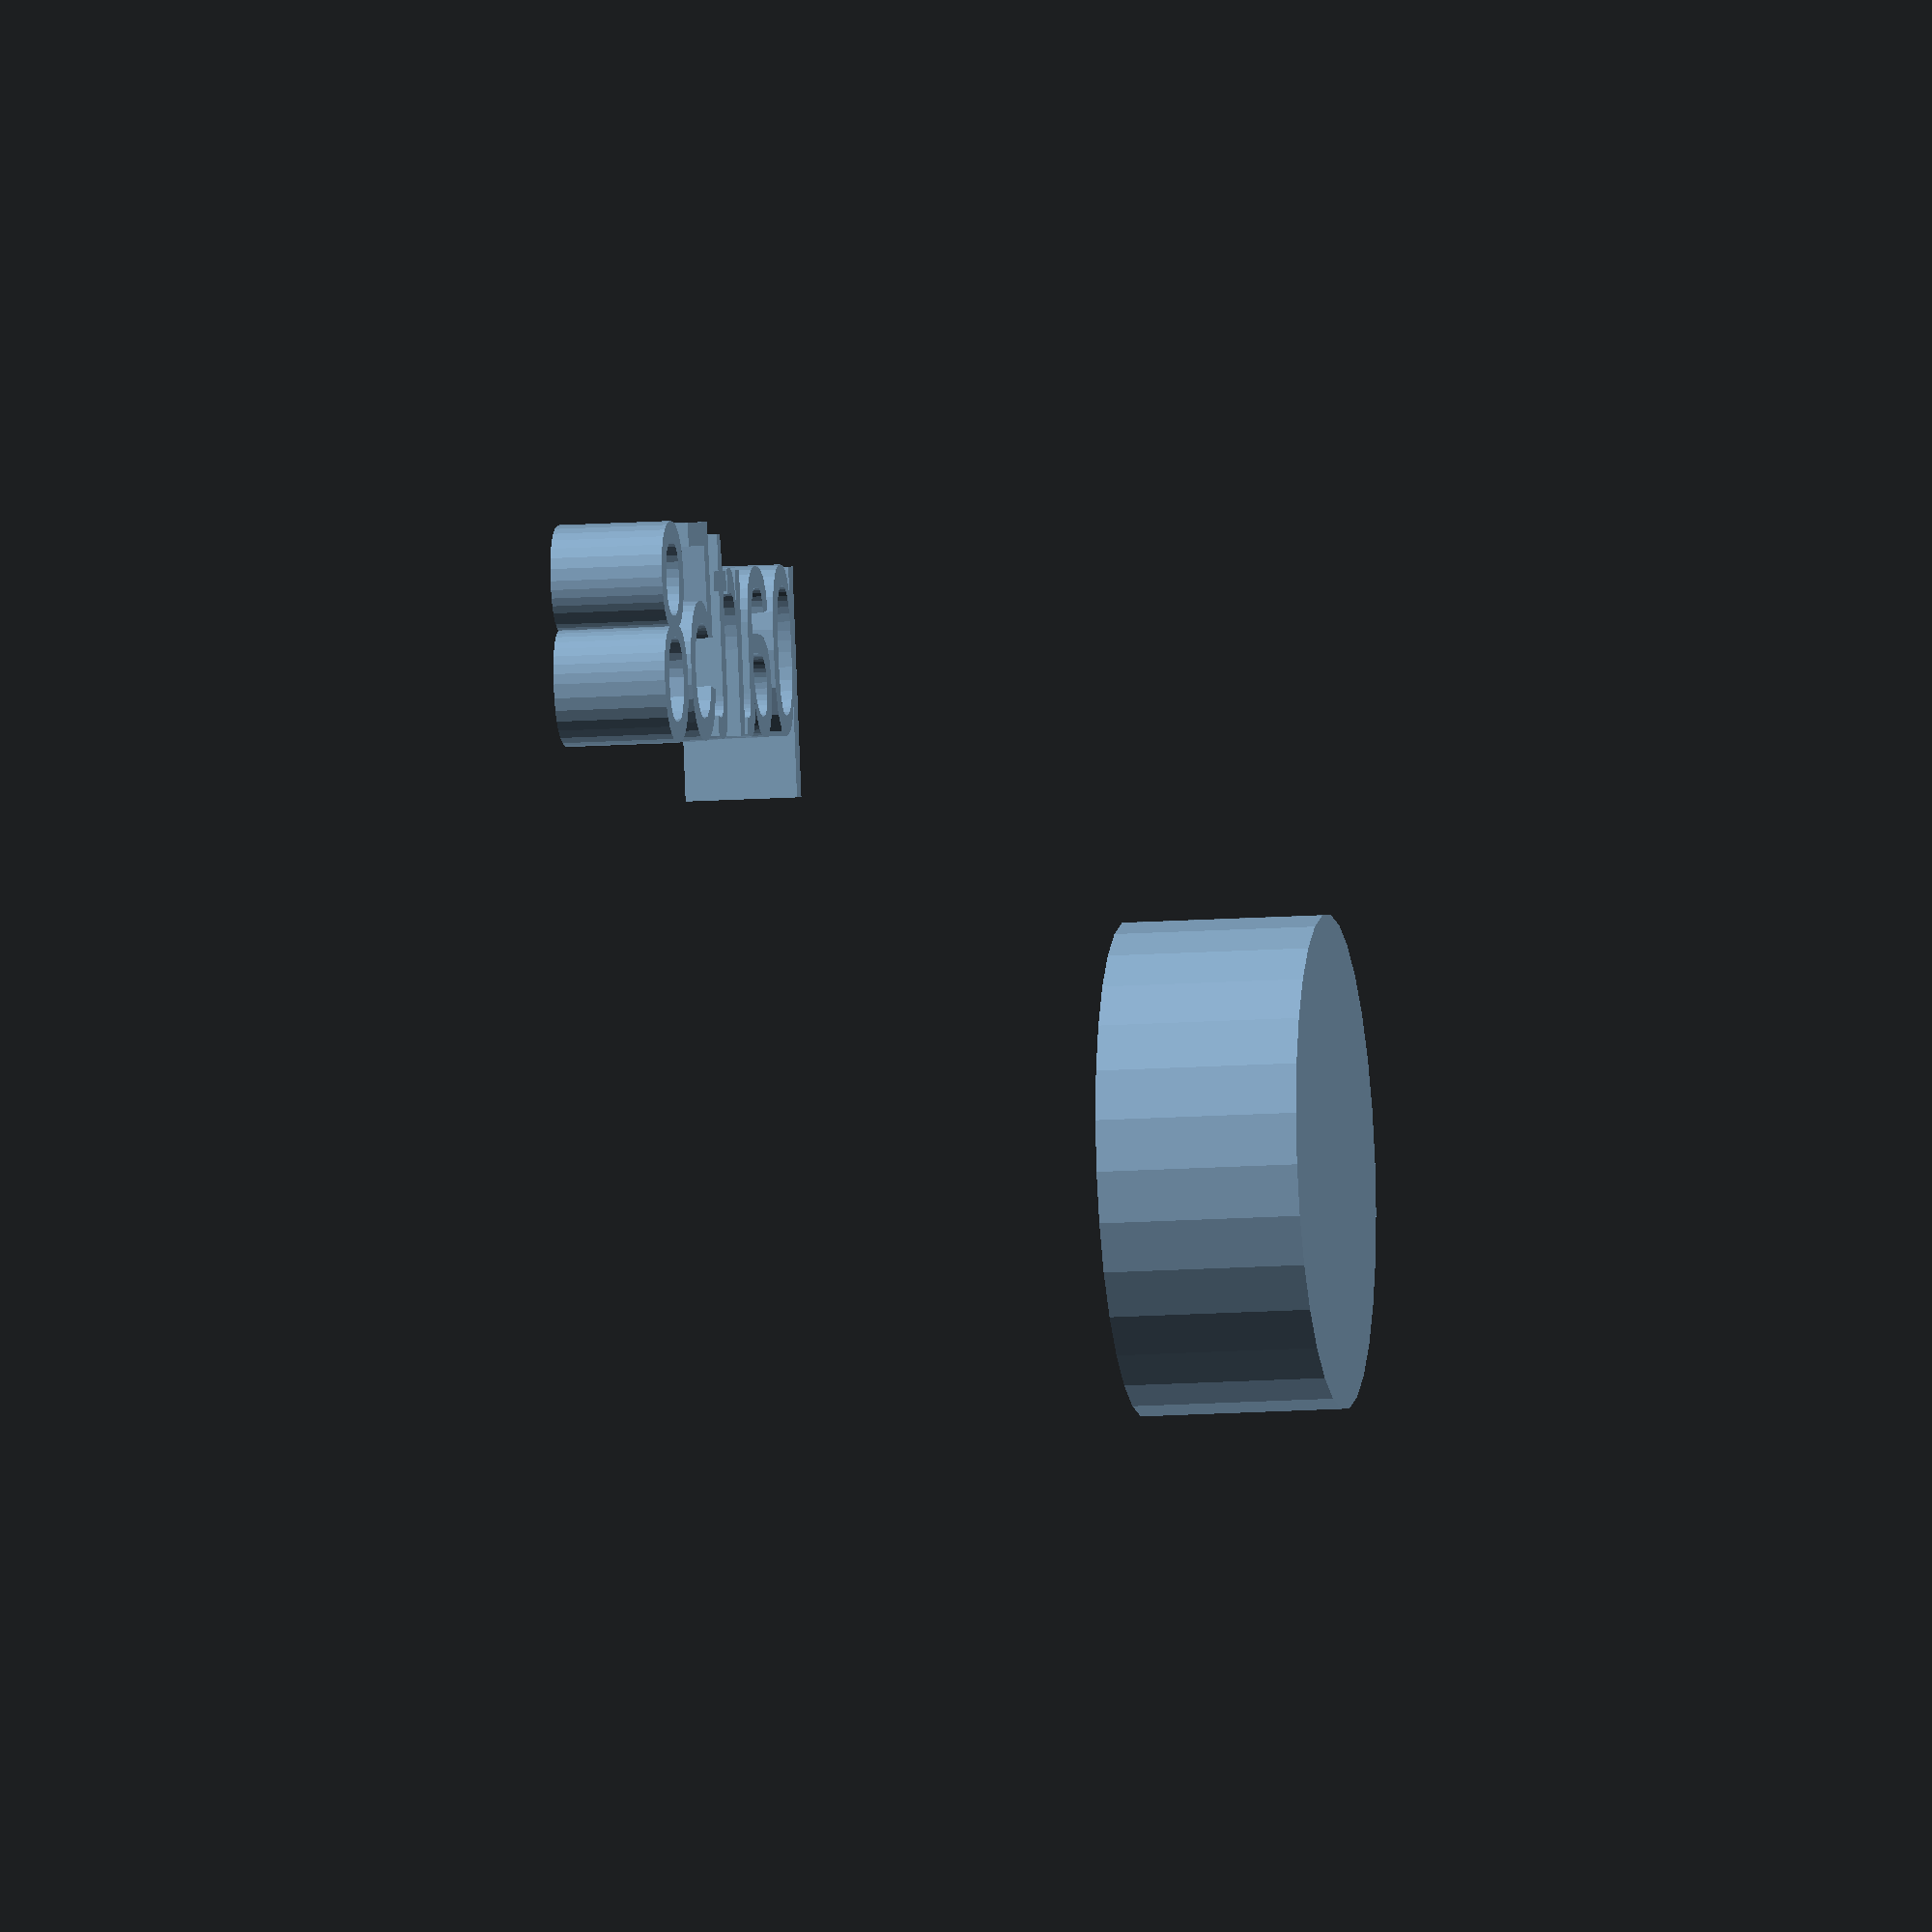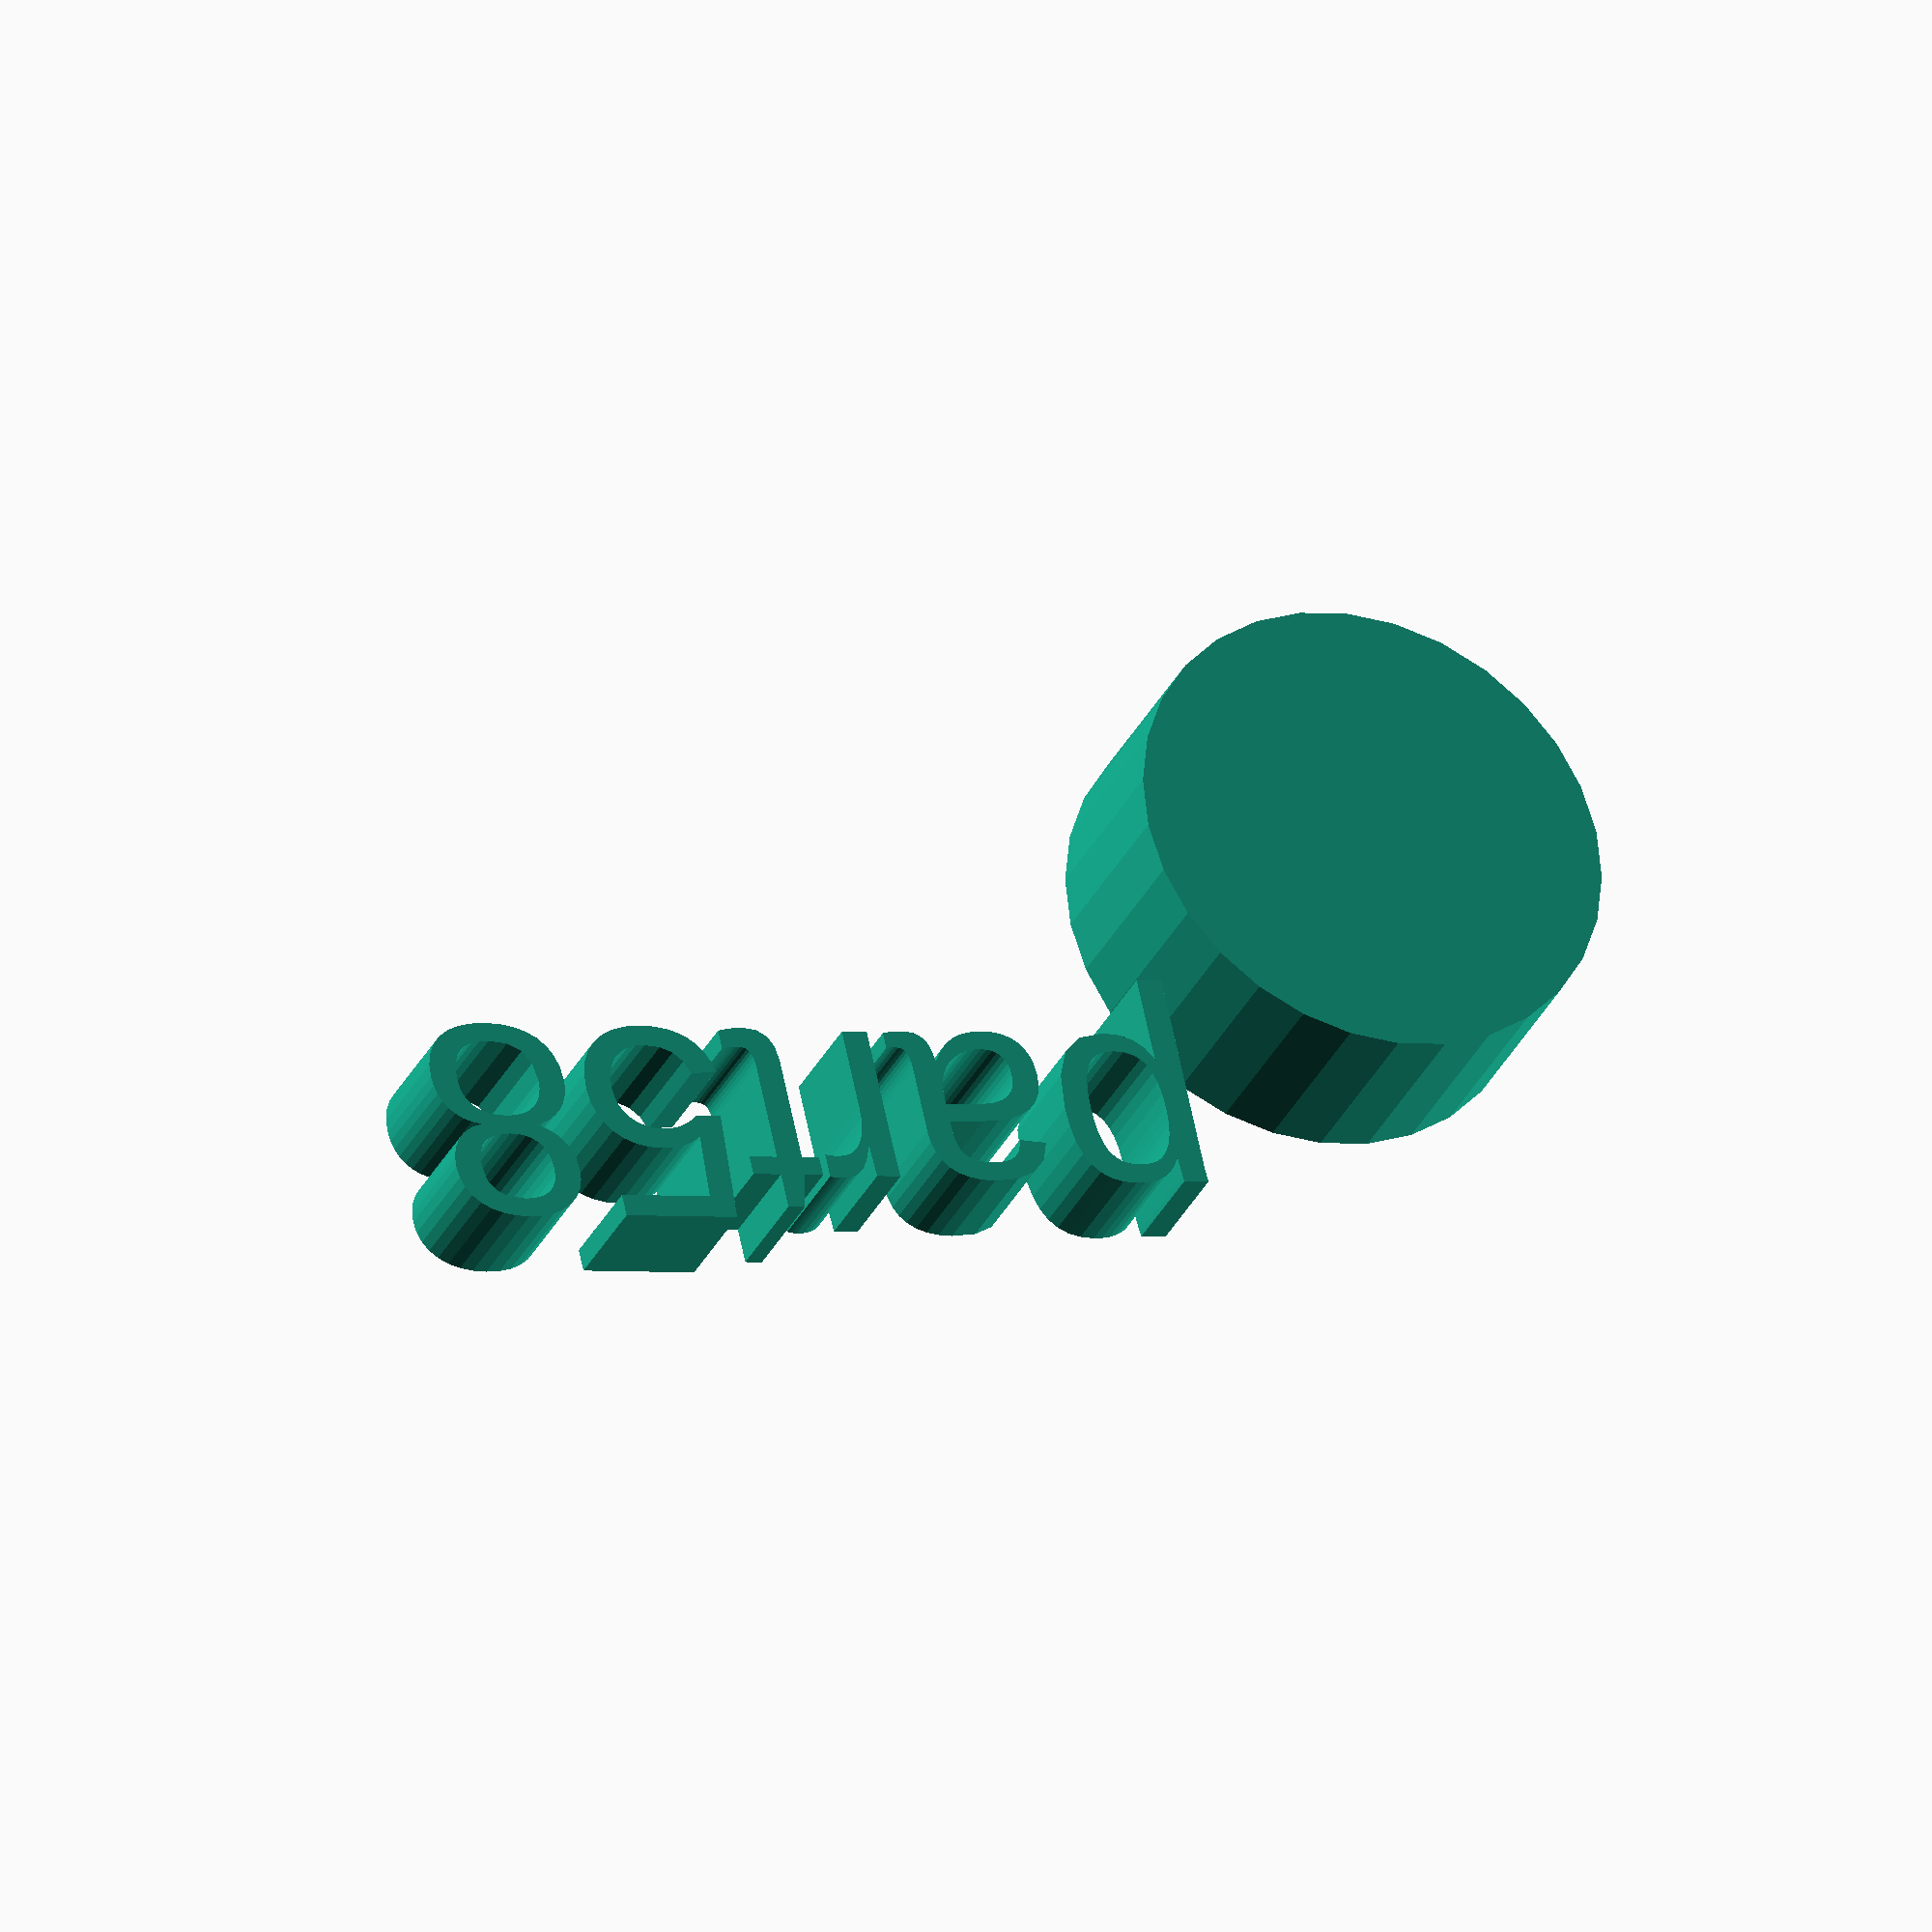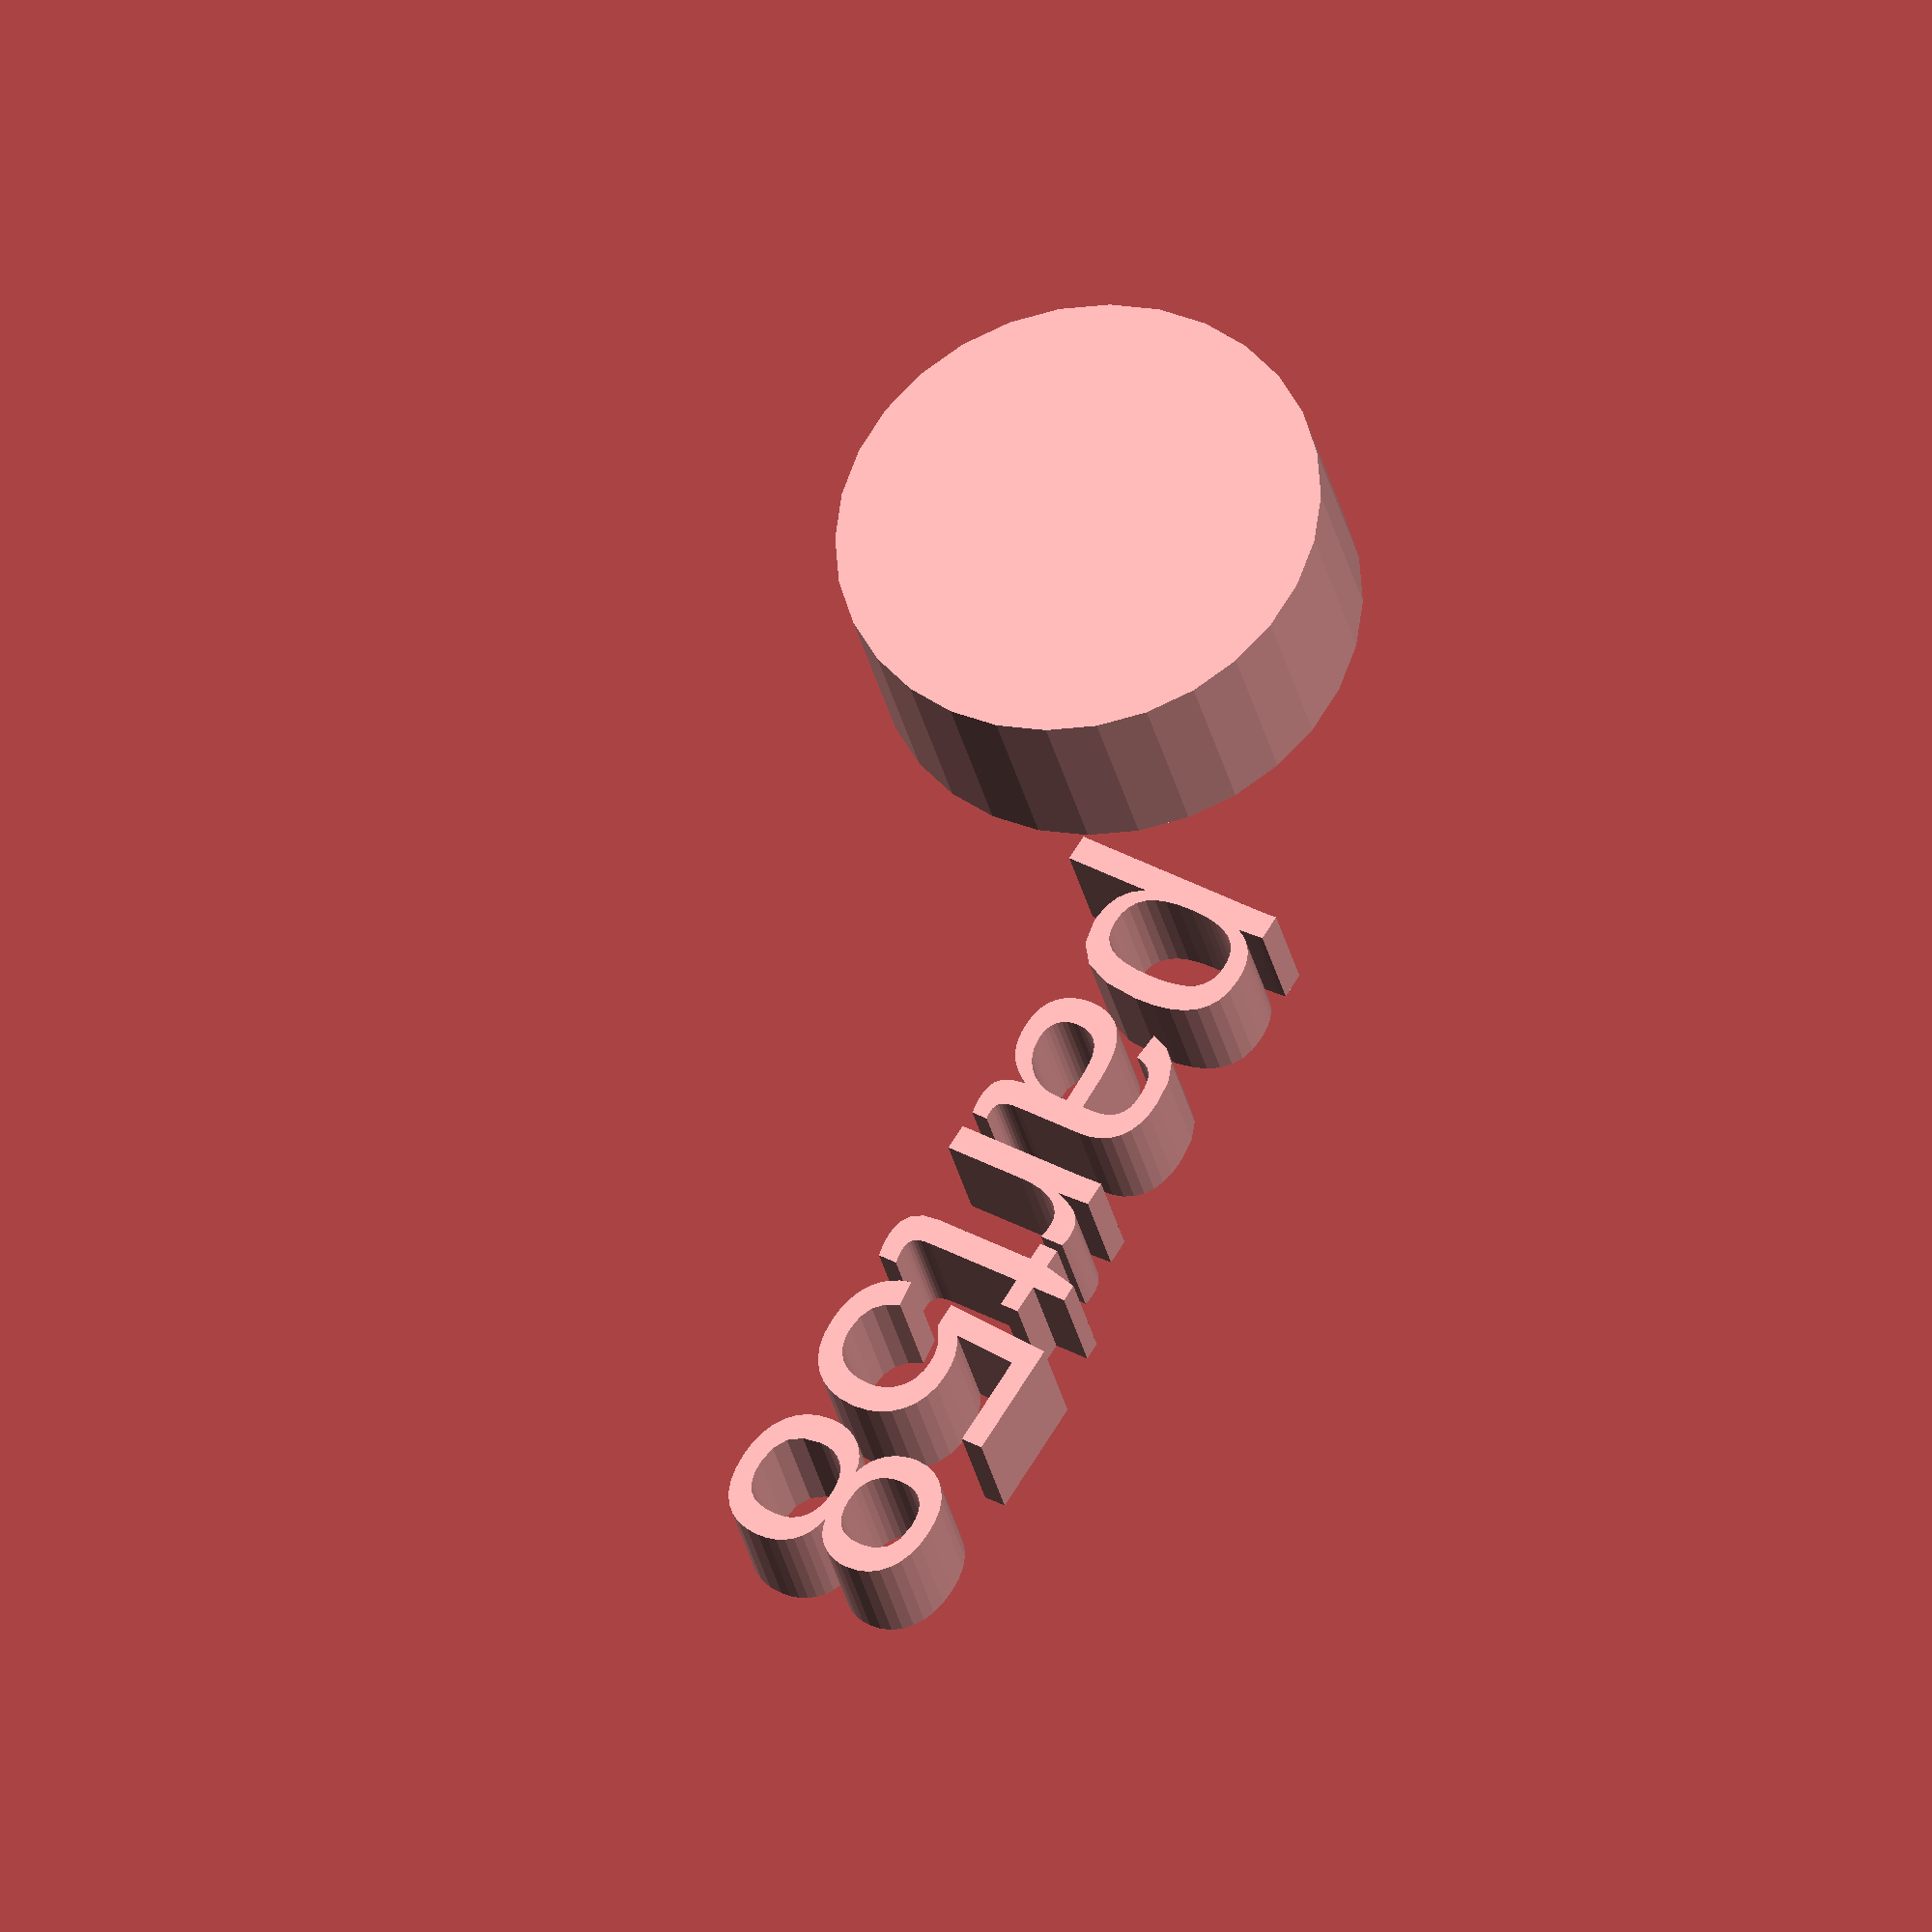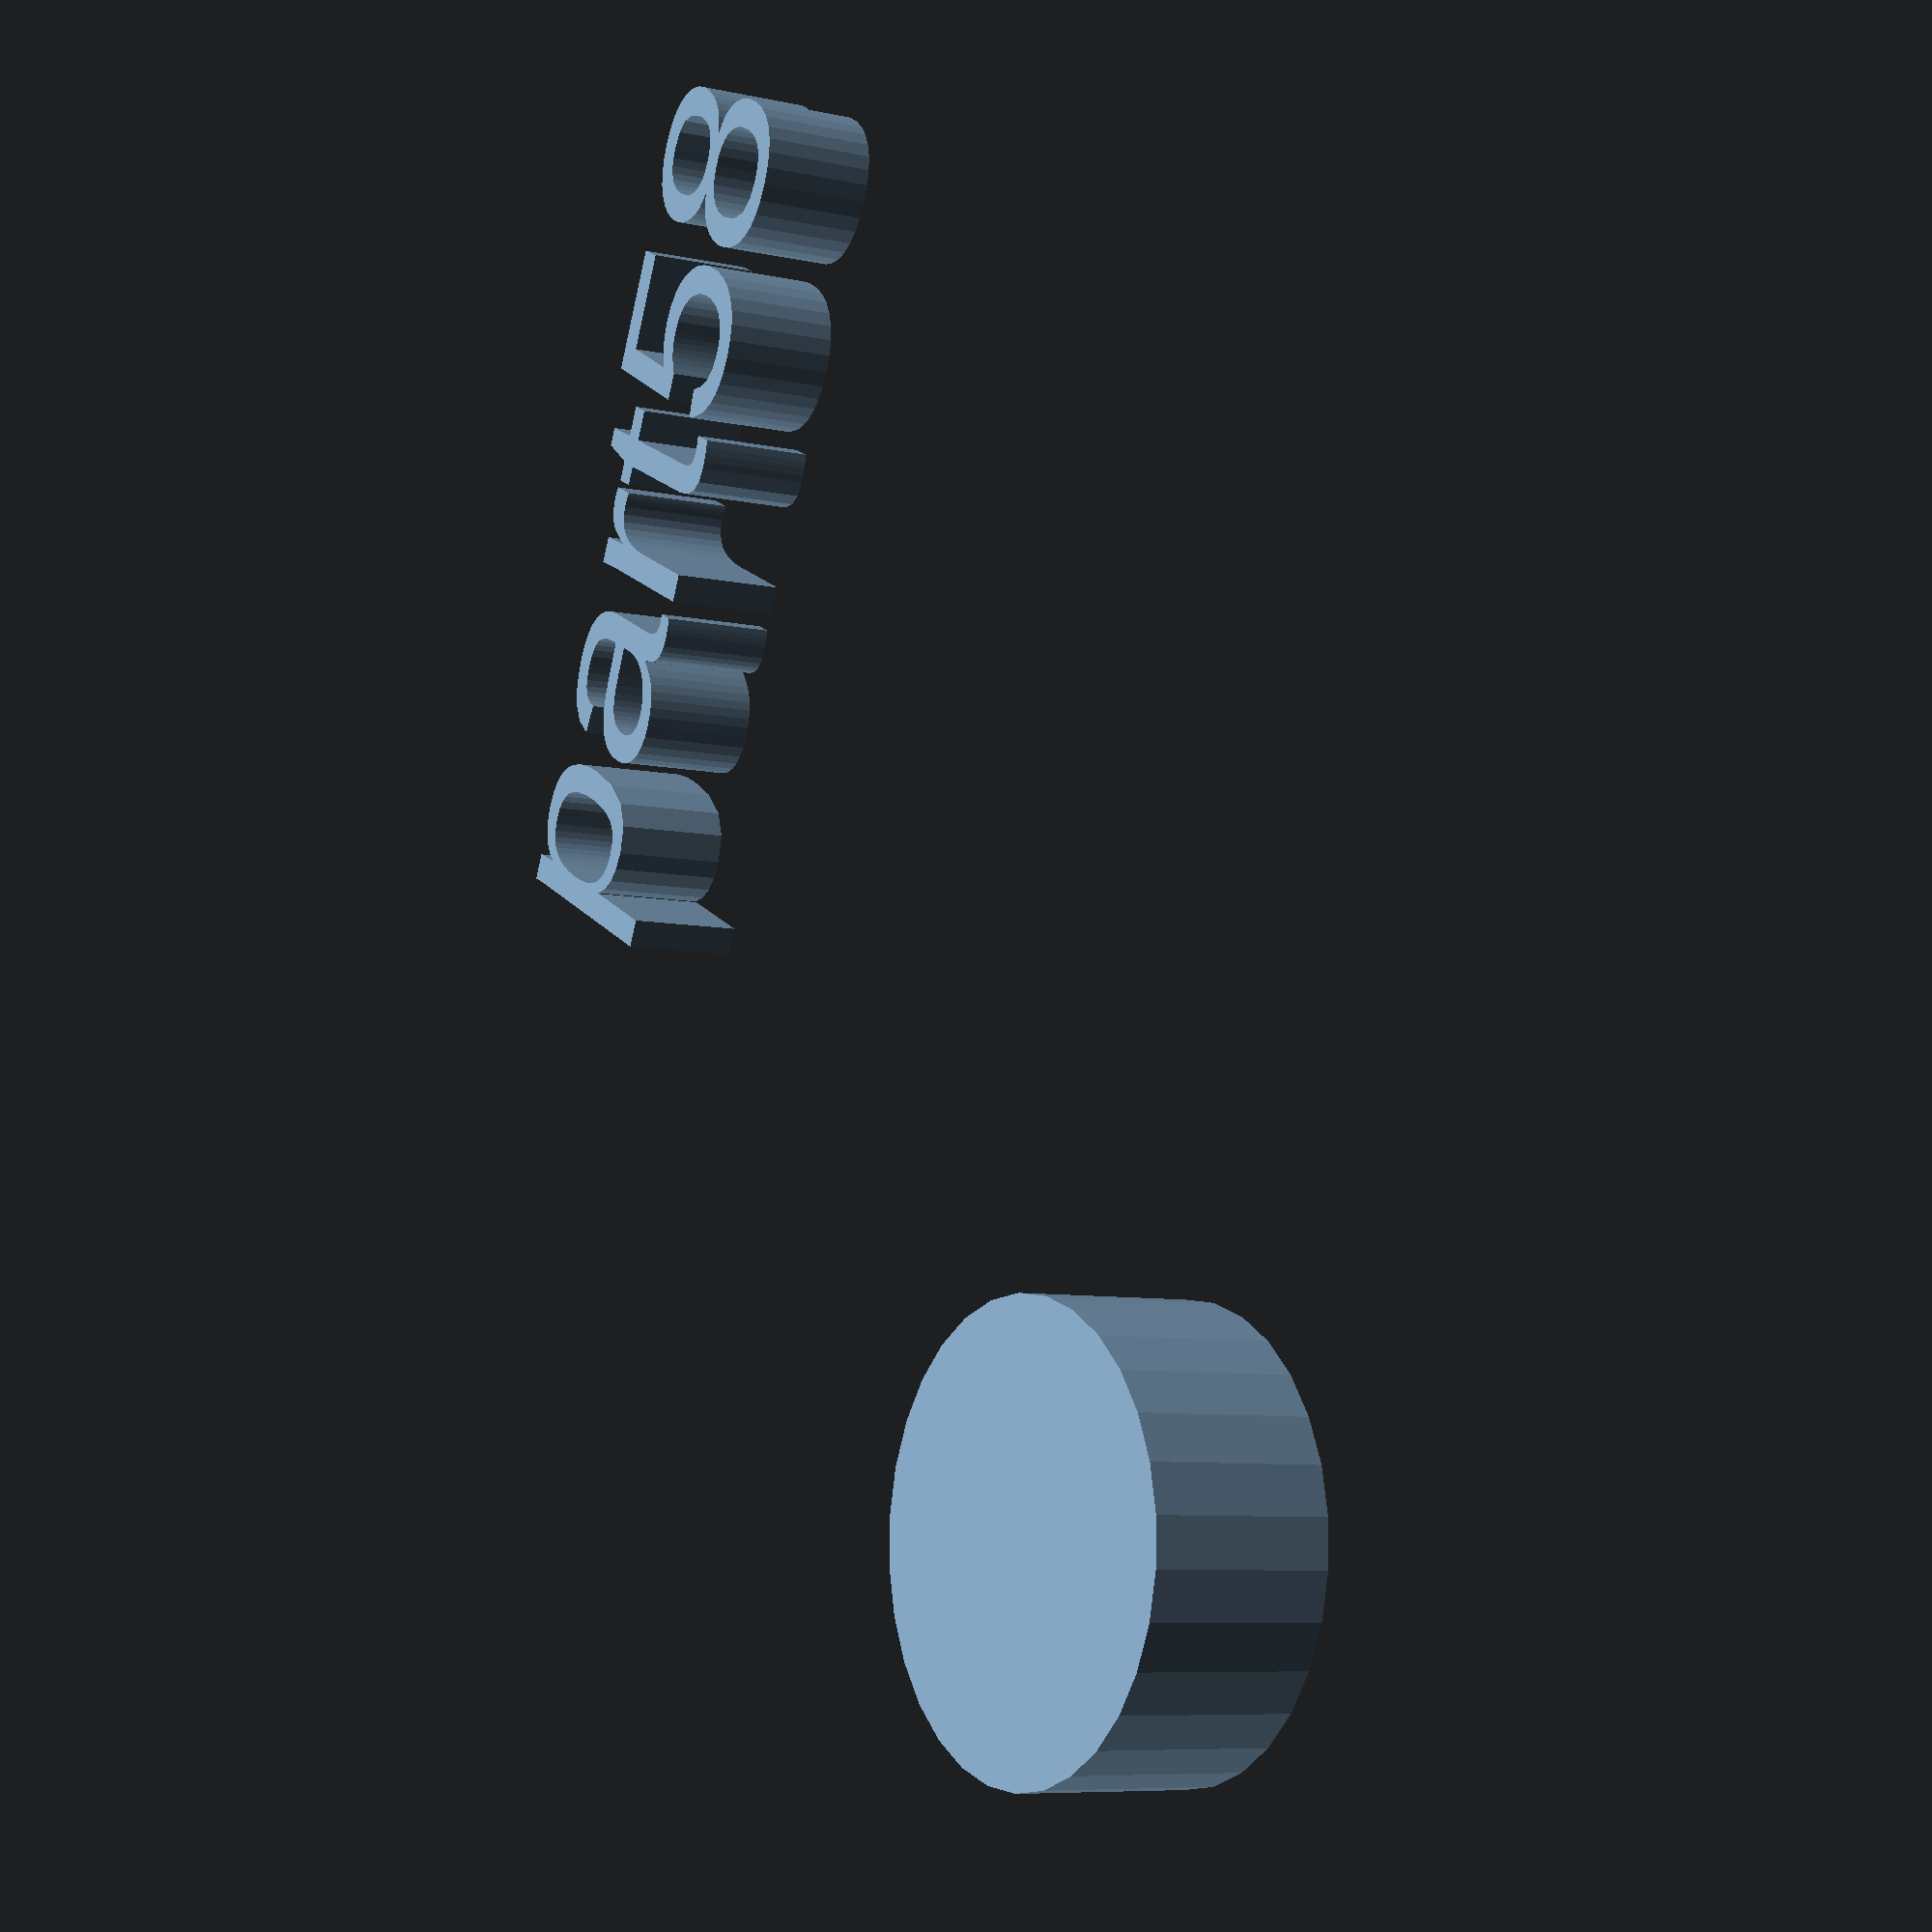
<openscad>
//[CUSTOMIZATION]
// Height
h=9;
// Radius
r1=11;
// Message
txt="part58";
module __END_CUSTOMIZATIONS () { }
cylinder(h,r1,r1);
translate([20,20,20]) { linear_extrude(5) text(txt, font="Liberation Sans"); }

</openscad>
<views>
elev=13.3 azim=13.7 roll=99.3 proj=o view=wireframe
elev=212.1 azim=347.5 roll=202.5 proj=o view=wireframe
elev=31.8 azim=121.6 roll=11.9 proj=o view=wireframe
elev=7.6 azim=294.8 roll=58.1 proj=p view=wireframe
</views>
